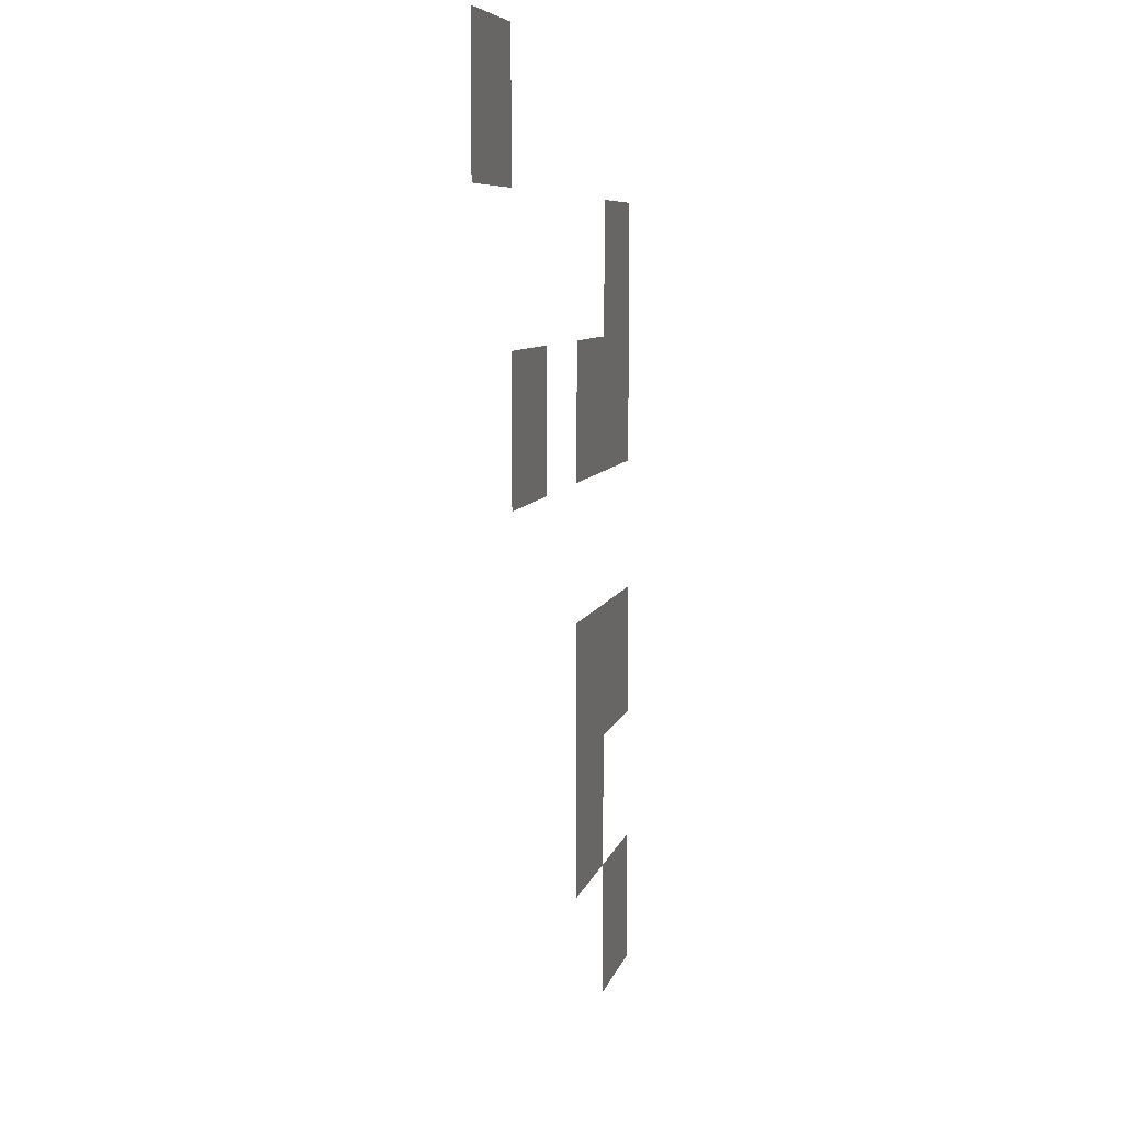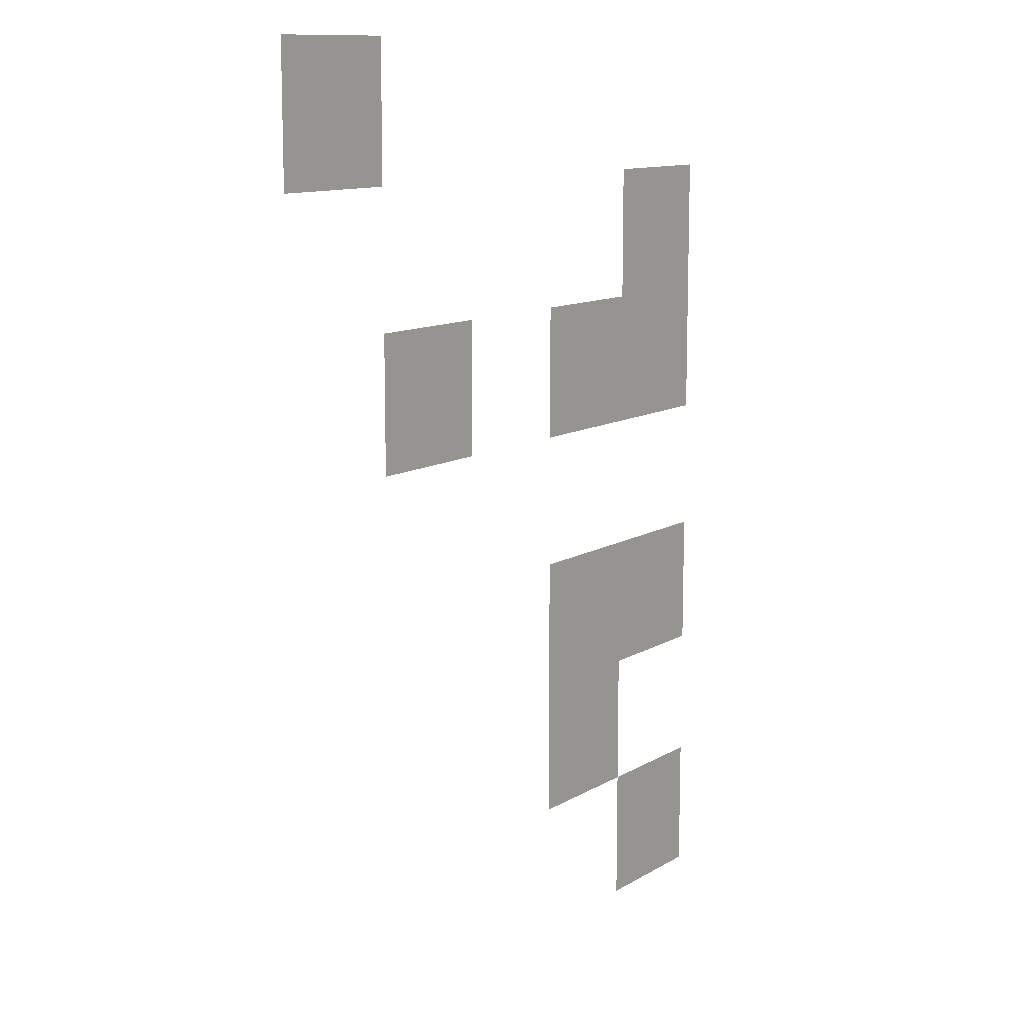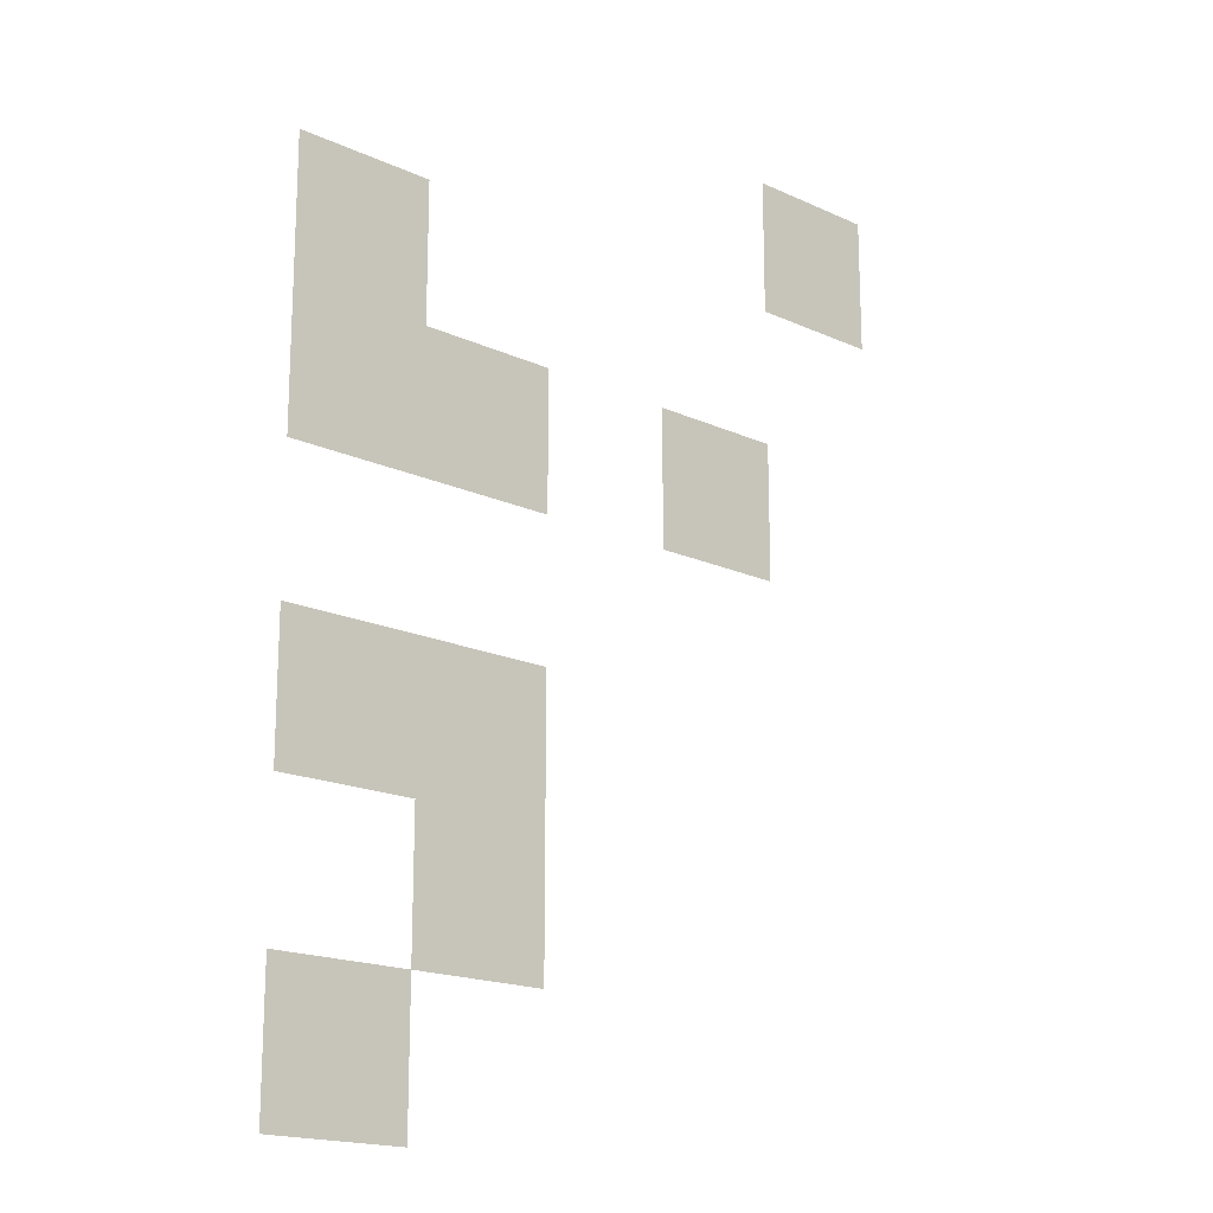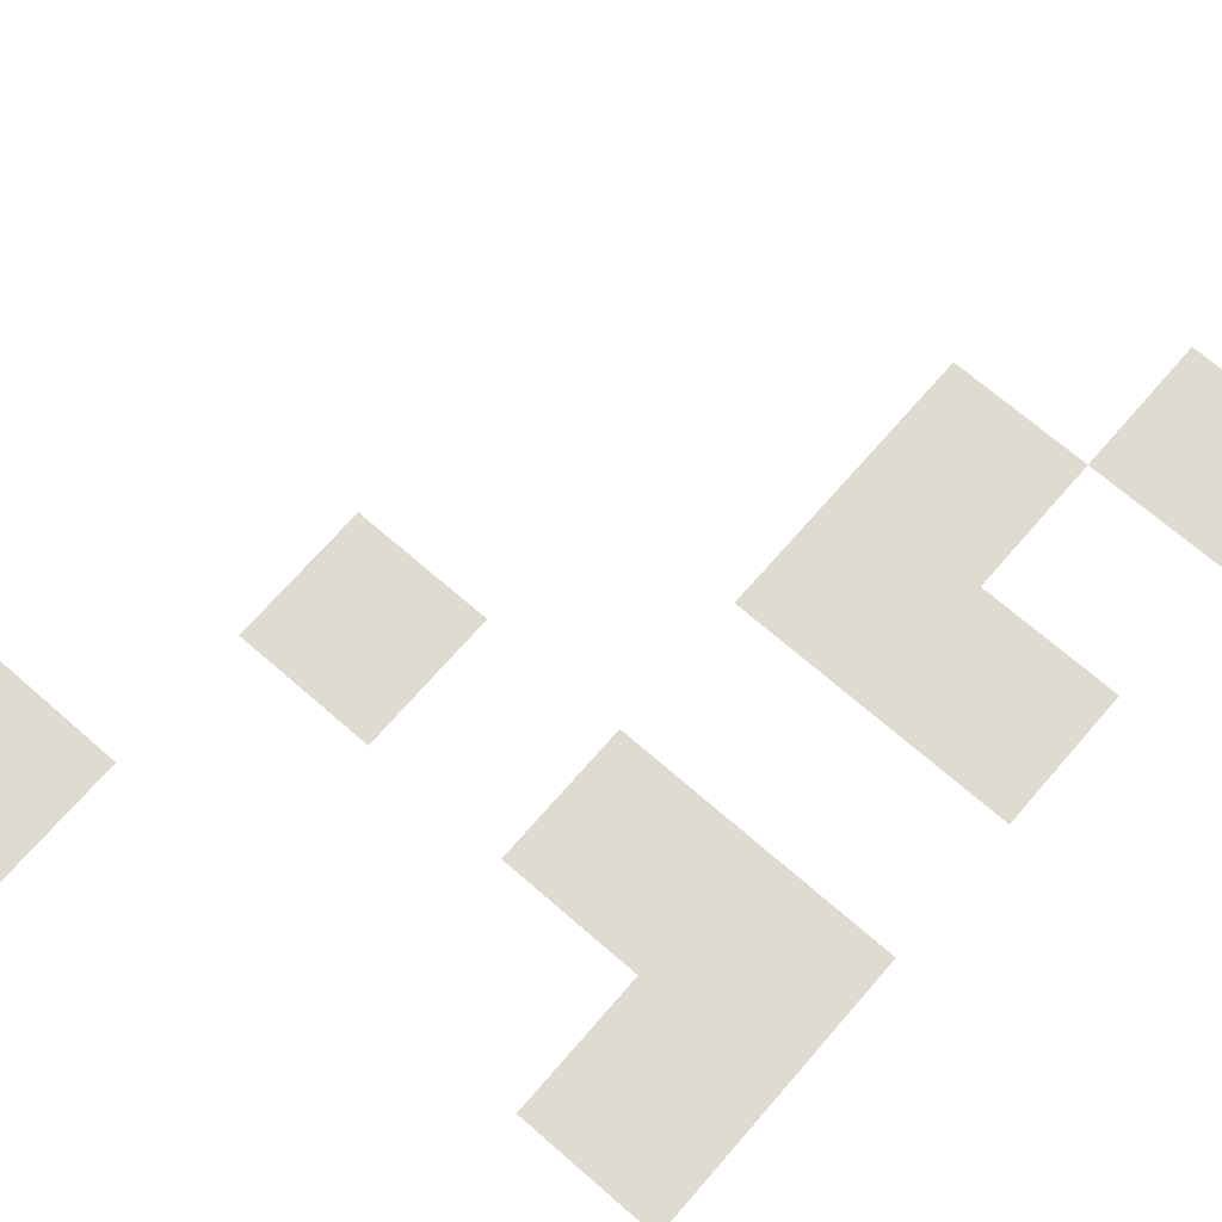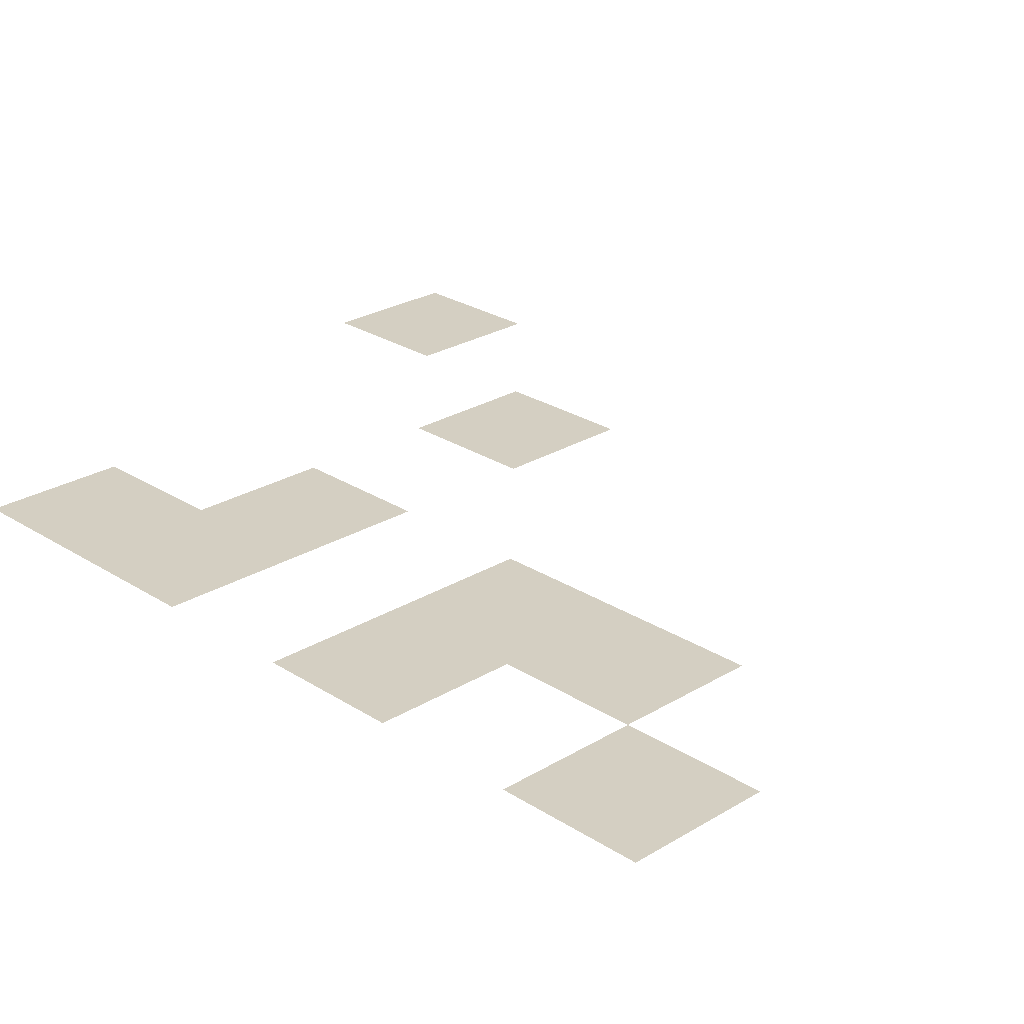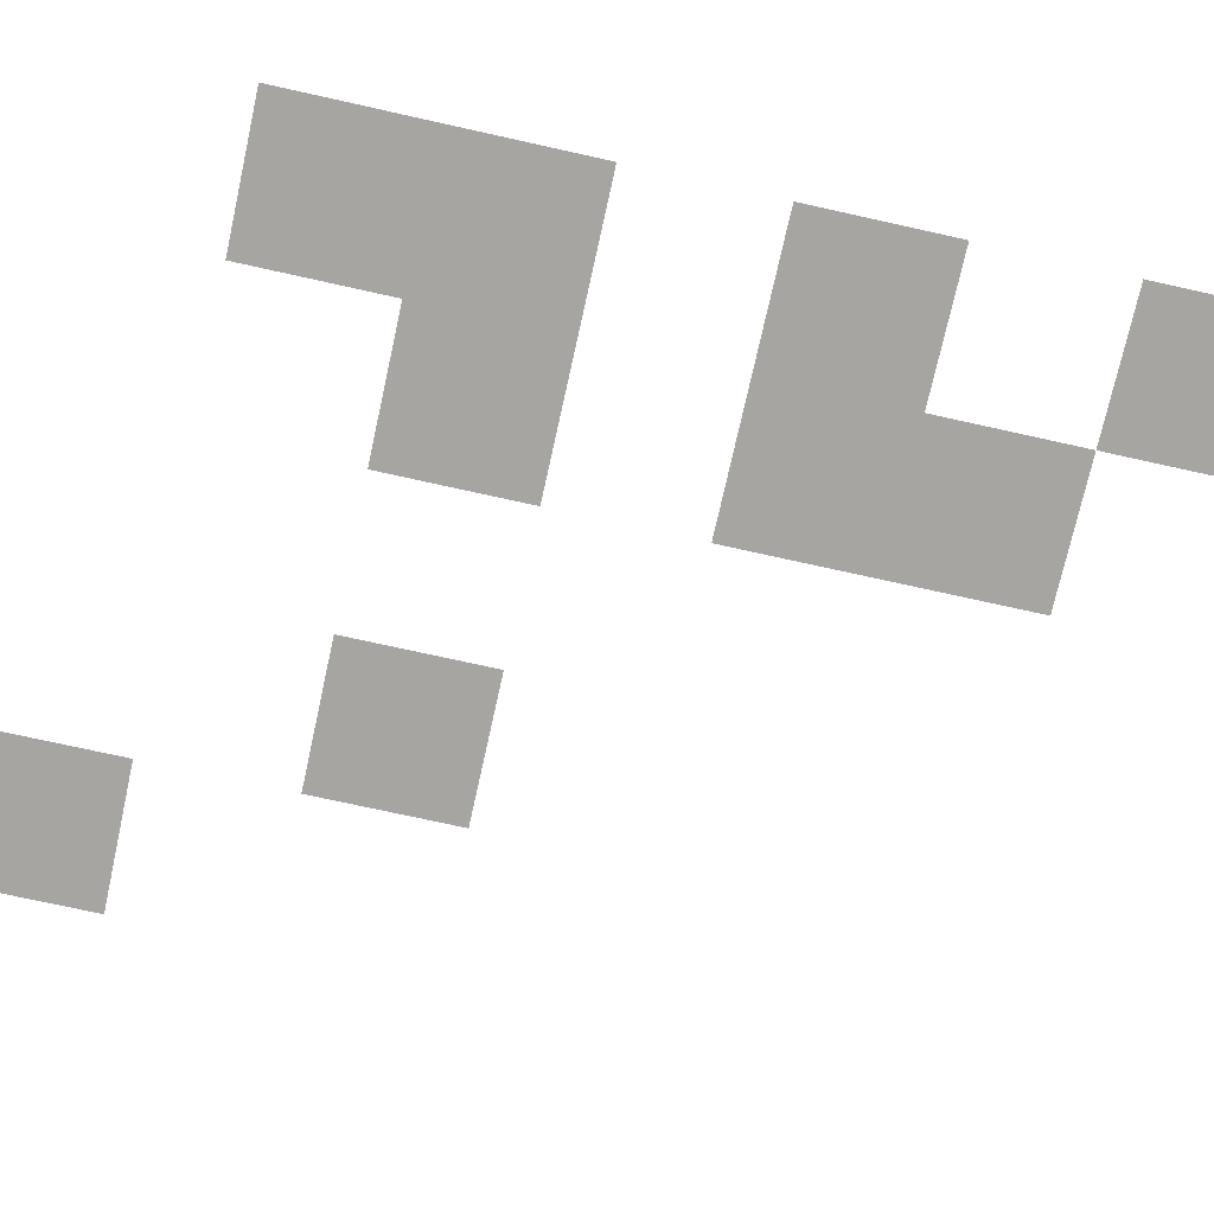
<metadata>
{"format":"obj","ext":"obj","renderer":"f3d","projection":"perspective","resolution":1024,"background":"white","views":[{"elev":7.1,"azim":102.0,"up":"+Y"},{"elev":11.6,"azim":125.8,"up":"+Y"},{"elev":-17.8,"azim":-42.0,"up":"+Y"},{"elev":70.1,"azim":-139.0,"up":"+Z"},{"elev":25.6,"azim":-44.2,"up":"+Z"},{"elev":-73.6,"azim":-102.5,"up":"+Z"}]}
</metadata>
<code>
v 0 -0.4324 0
v -0.4324 -0.4324 0
v -0.4324 0 0
v 0 0 0
v -1.73 -0.8649 0
v -2.162 -0.8649 0
v -2.162 -0.4324 0
v -1.73 -0.4324 0
v -0.4324 -1.297 0
v -0.8649 -1.297 0
v -0.8649 -0.8649 0
v -0.4324 -0.8649 0
v -1.297 -1.297 0
v -1.73 -1.297 0
v -1.73 -0.8649 0
v -1.297 -0.8649 0
v -1.73 -1.297 0
v -2.162 -1.297 0
v -2.162 -0.8649 0
v -1.73 -0.8649 0
v -1.297 -2.162 0
v -1.73 -2.162 0
v -1.73 -1.73 0
v -1.297 -1.73 0
v -1.73 -2.162 0
v -2.162 -2.162 0
v -2.162 -1.73 0
v -1.73 -1.73 0
v -1.297 -2.595 0
v -1.73 -2.595 0
v -1.73 -2.162 0
v -1.297 -2.162 0
v -1.73 -3.027 0
v -2.162 -3.027 0
v -2.162 -2.595 0
v -1.73 -2.595 0
g destroyer_mesh_0004
f 1 2 3 4
f 5 6 7 8
f 9 10 11 12
f 13 14 15 16
f 17 18 19 20
f 21 22 23 24
f 25 26 27 28
f 29 30 31 32
f 33 34 35 36

</code>
